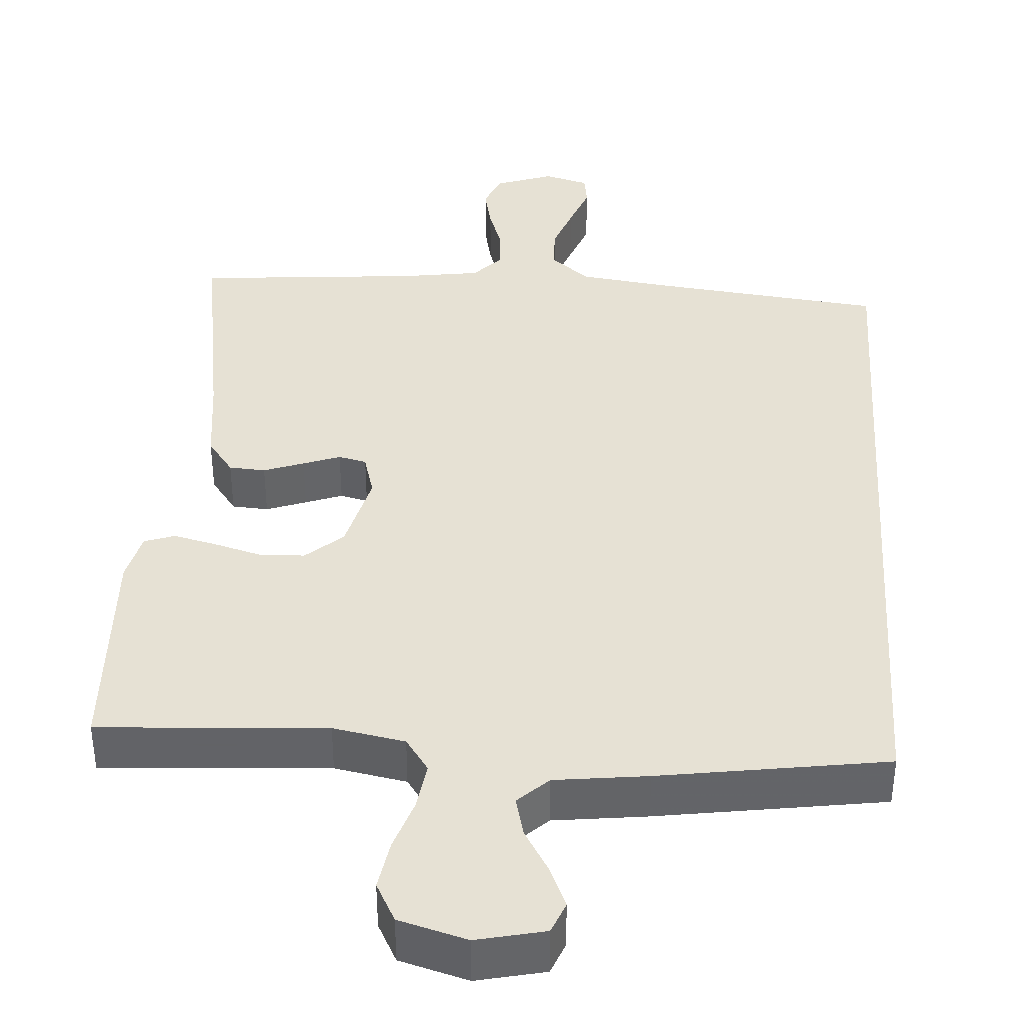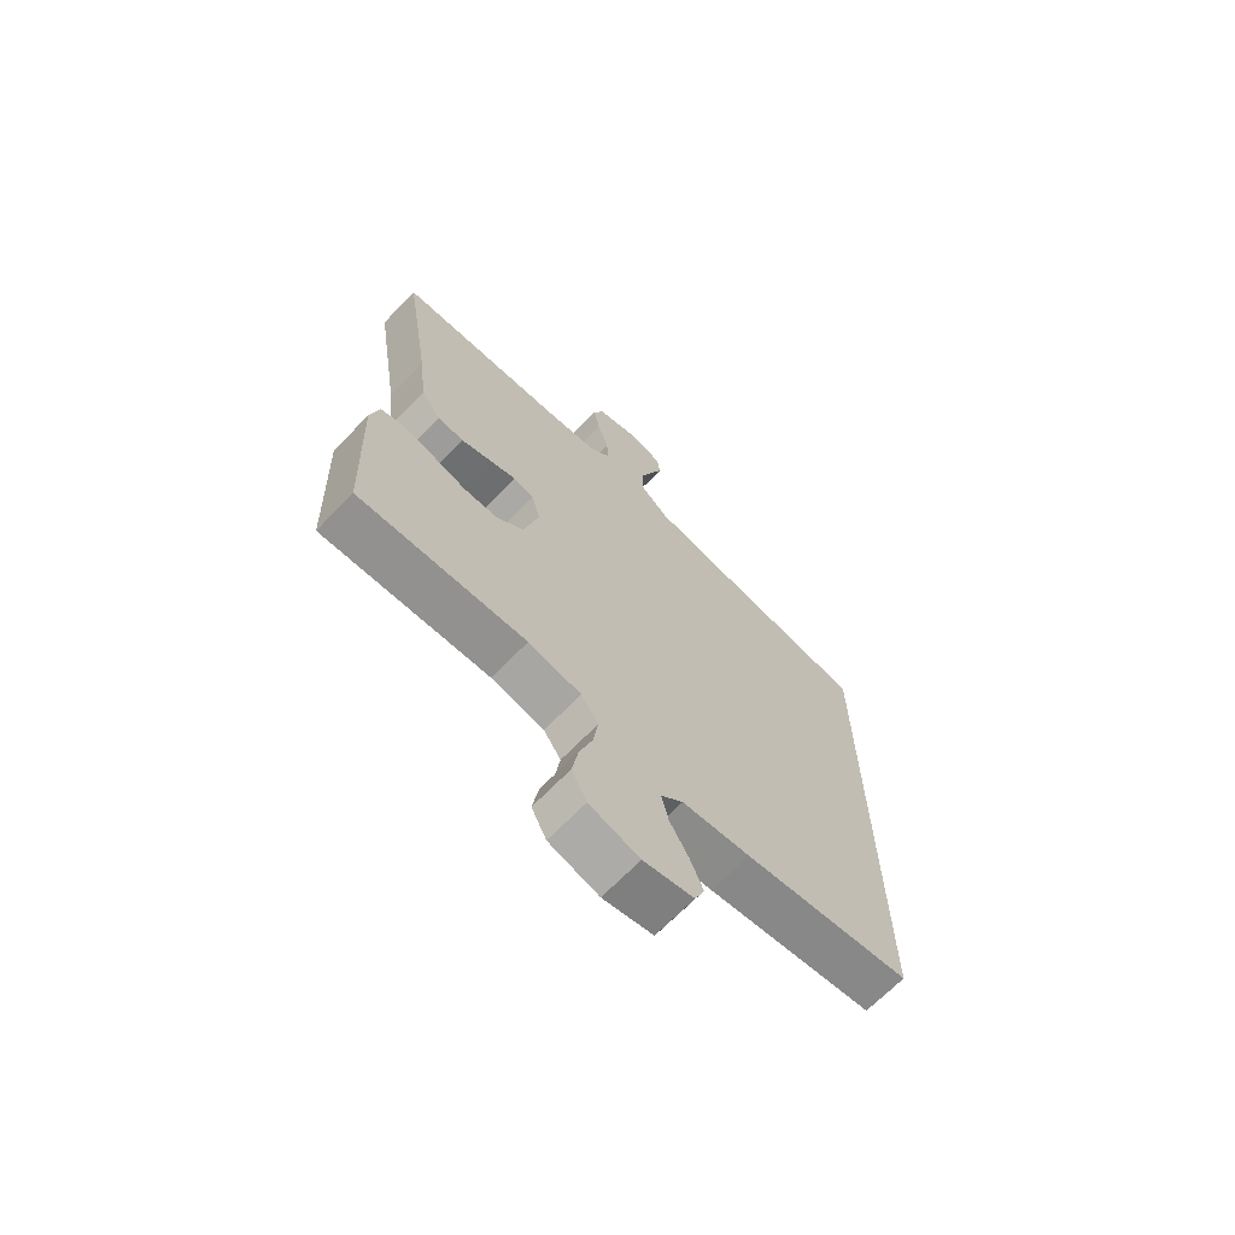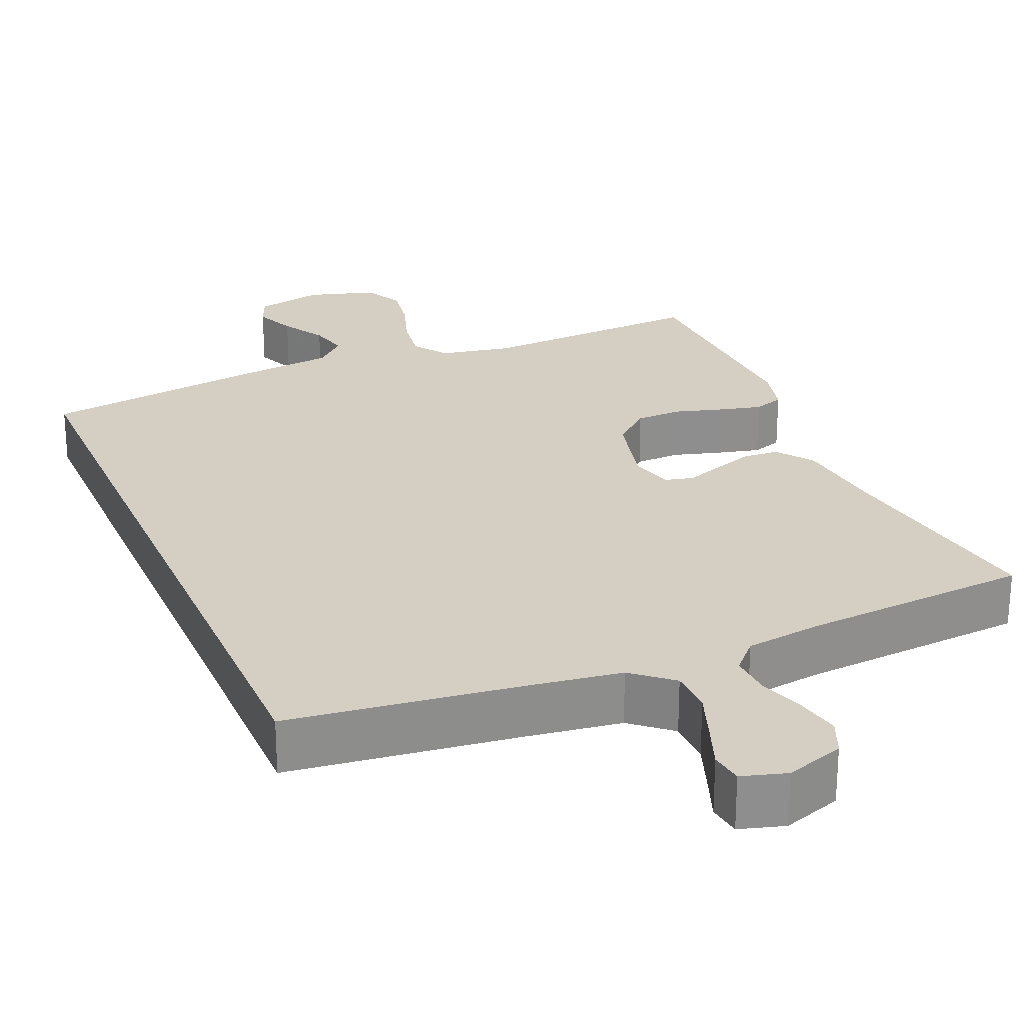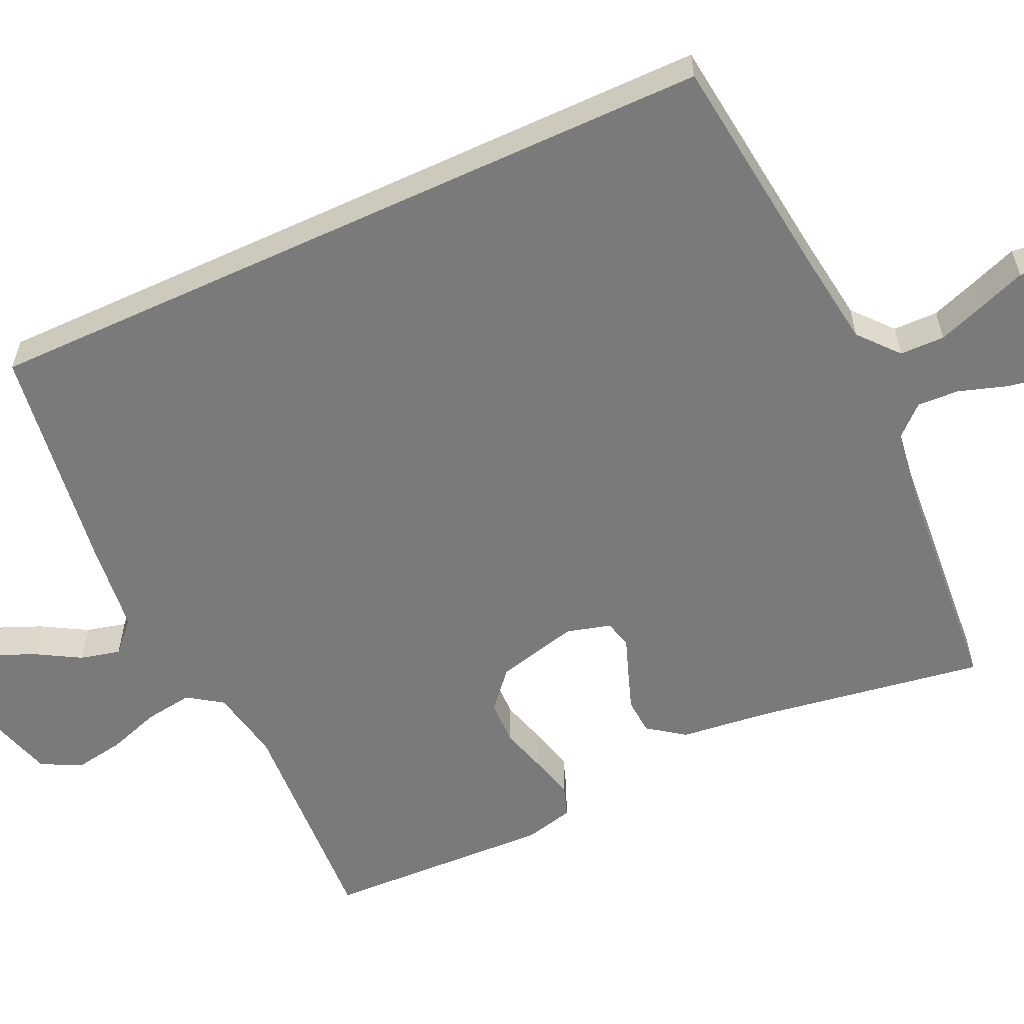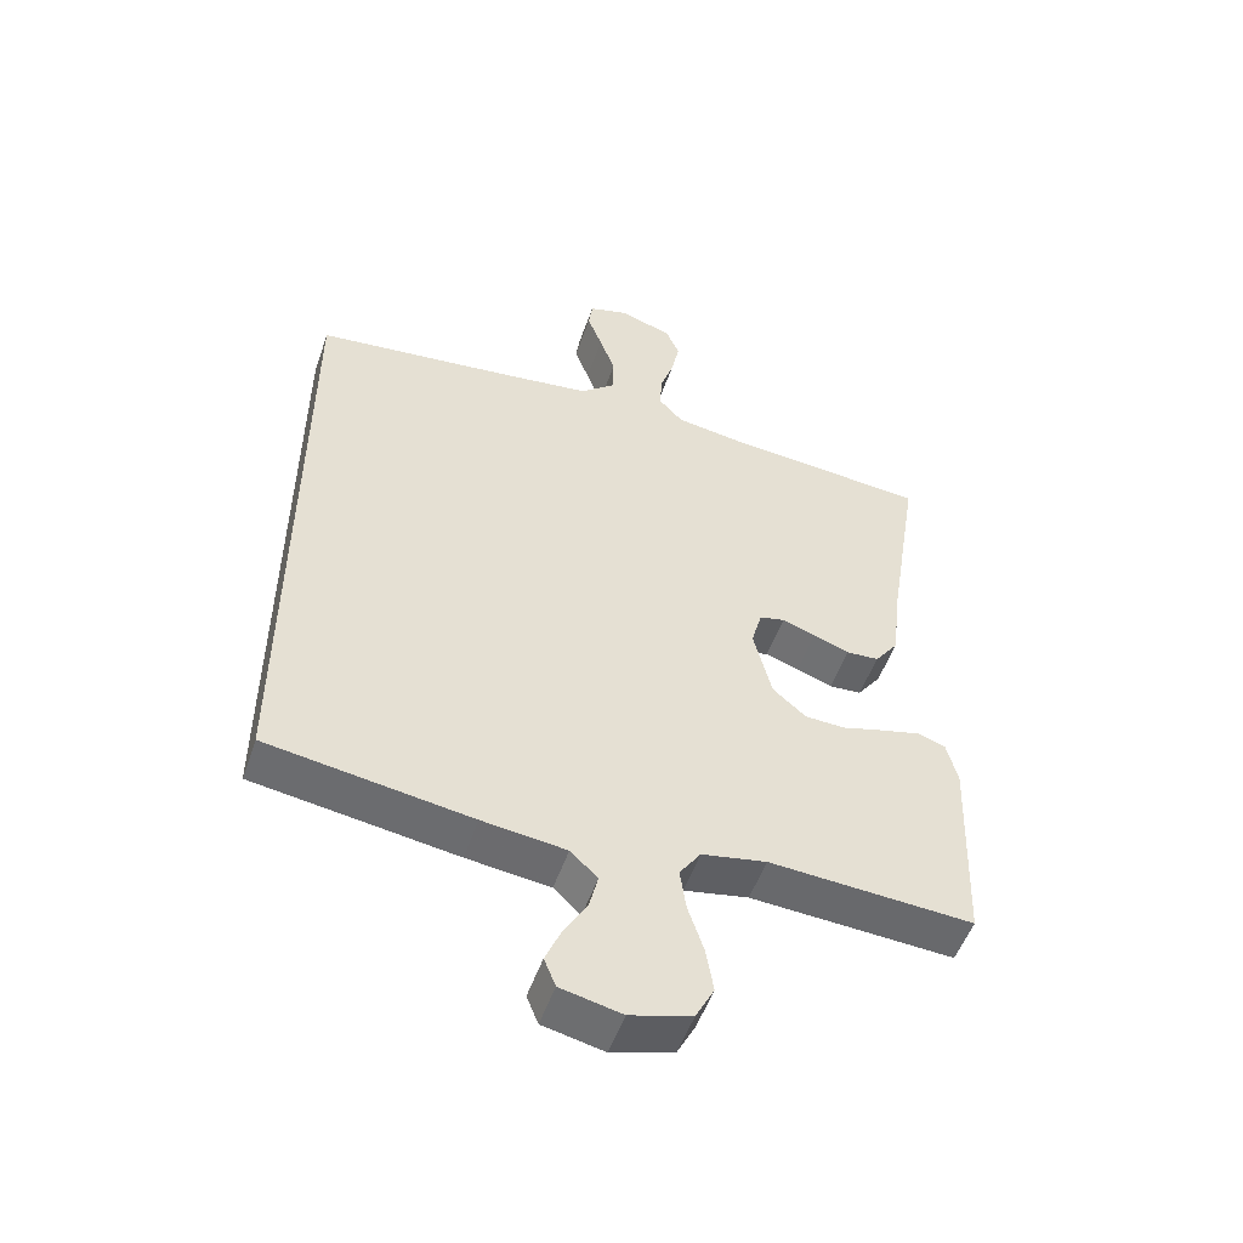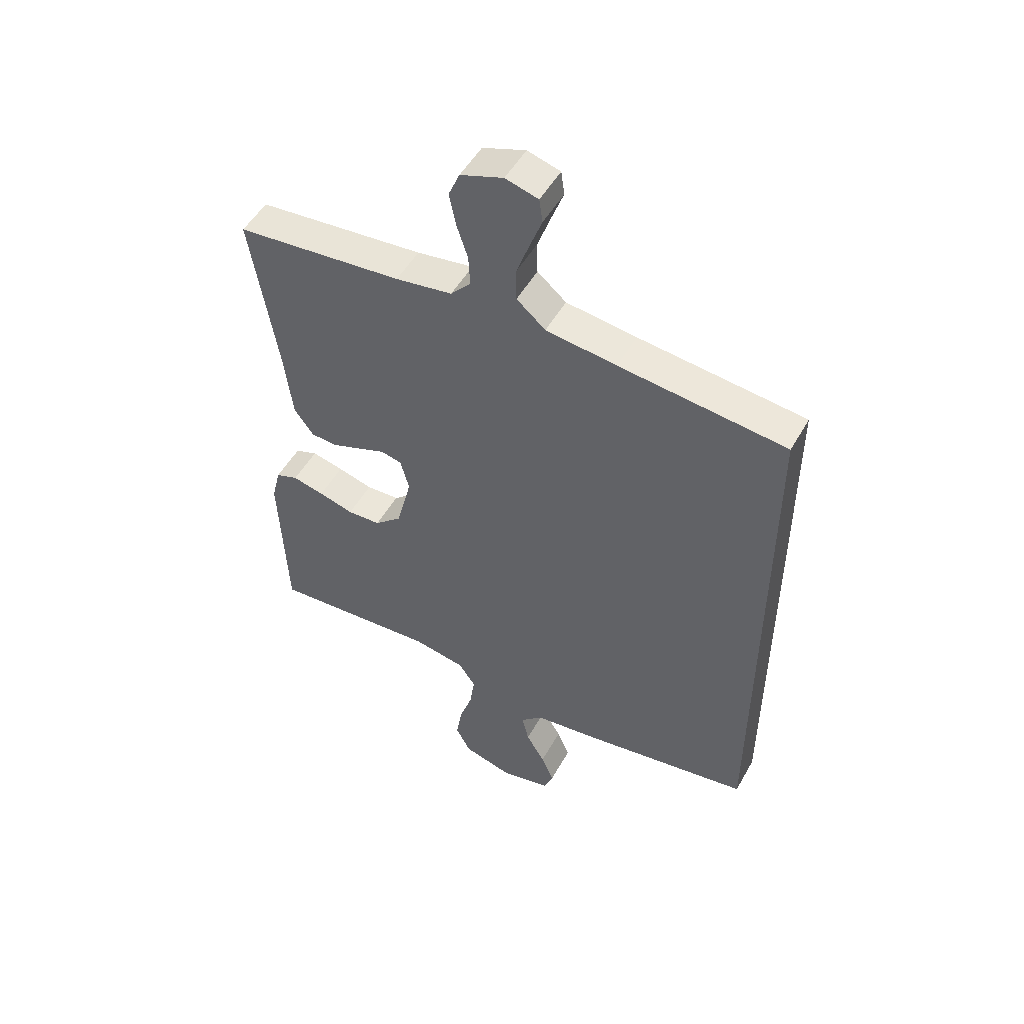
<metadata>
{"format":"obj","ext":"obj","renderer":"f3d","projection":"perspective","resolution":1024,"background":"white","views":[{"elev":39.0,"azim":-176.3,"up":"+Y"},{"elev":-68.2,"azim":135.9,"up":"+Z"},{"elev":25.4,"azim":-22.9,"up":"+Y"},{"elev":-58.1,"azim":-65.1,"up":"+Y"},{"elev":-52.1,"azim":-18.9,"up":"+Z"},{"elev":50.8,"azim":-151.4,"up":"+Z"}]}
</metadata>
<code>
v 0.5 0.07 -0.5
v 0.2 0.07 -0.482
v 0.105 0.07 -0.5
v 0.074 0.07 -0.545
v 0.083 0.07 -0.608
v 0.106 0.07 -0.677
v 0.117 0.07 -0.743
v 0.09 0.07 -0.795
v 0 0.07 -0.821
v -0.09 0.07 -0.801
v -0.107 0.07 -0.759
v -0.084 0.07 -0.705
v -0.05 0.07 -0.647
v -0.037 0.07 -0.594
v -0.077 0.07 -0.556
v -0.2 0.07 -0.541
v -0.5 0.07 -0.496
v -0.5 0.07 0.489
v -0.2 0.07 0.524
v -0.073 0.07 0.541
v -0.021 0.07 0.585
v -0.02 0.07 0.644
v -0.043 0.07 0.708
v -0.065 0.07 0.767
v -0.059 0.07 0.81
v 0 0.07 0.827
v 0.077 0.07 0.8
v 0.097 0.07 0.753
v 0.085 0.07 0.695
v 0.065 0.07 0.634
v 0.062 0.07 0.579
v 0.098 0.07 0.54
v 0.2 0.07 0.525
v 0.5 0.07 0.5
v 0.452 0.07 0.2
v 0.438 0.07 0.081
v 0.403 0.07 0.033
v 0.355 0.07 0.03
v 0.302 0.07 0.049
v 0.253 0.07 0.067
v 0.216 0.07 0.058
v 0.2 0.07 0
v 0.227 0.07 -0.108
v 0.276 0.07 -0.151
v 0.336 0.07 -0.153
v 0.399 0.07 -0.135
v 0.456 0.07 -0.121
v 0.496 0.07 -0.135
v 0.512 0.07 -0.2
v 0.5 0 -0.5
v 0.2 0 -0.482
v 0.105 0 -0.5
v 0.074 0 -0.545
v 0.083 0 -0.608
v 0.106 0 -0.677
v 0.117 0 -0.743
v 0.09 0 -0.795
v 0 0 -0.821
v -0.09 0 -0.801
v -0.107 0 -0.759
v -0.084 0 -0.705
v -0.05 0 -0.647
v -0.037 0 -0.594
v -0.077 0 -0.556
v -0.2 0 -0.541
v -0.5 0 -0.496
v -0.5 0 0.489
v -0.2 0 0.524
v -0.073 0 0.541
v -0.021 0 0.585
v -0.02 0 0.644
v -0.043 0 0.708
v -0.065 0 0.767
v -0.059 0 0.81
v 0 0 0.827
v 0.077 0 0.8
v 0.097 0 0.753
v 0.085 0 0.695
v 0.065 0 0.634
v 0.062 0 0.579
v 0.098 0 0.54
v 0.2 0 0.525
v 0.5 0 0.5
v 0.452 0 0.2
v 0.438 0 0.081
v 0.403 0 0.033
v 0.355 0 0.03
v 0.302 0 0.049
v 0.253 0 0.067
v 0.216 0 0.058
v 0.2 0 0
v 0.227 0 -0.108
v 0.276 0 -0.151
v 0.336 0 -0.153
v 0.399 0 -0.135
v 0.456 0 -0.121
v 0.496 0 -0.135
v 0.512 0 -0.2
f 48 49 1 2
f 45 46 47 48
f 45 48 2 3
f 44 45 3 4
f 43 44 4
f 42 43 4
f 37 38 39 40
f 35 36 37 40
f 33 34 35 40
f 32 33 40 41
f 31 32 41 42
f 27 28 29 30
f 25 26 27 30
f 23 24 25 30
f 22 23 30 31
f 21 22 31 42
f 16 17 18 19
f 15 16 19 20
f 14 15 20 21
f 10 11 12 13
f 8 9 10 13
f 8 13 14
f 5 6 7 8
f 4 5 8 14
f 4 14 21 42
f 51 50 98 97
f 97 96 95 94
f 52 51 97 94
f 53 52 94 93
f 53 93 92
f 53 92 91
f 89 88 87 86
f 89 86 85 84
f 89 84 83 82
f 90 89 82 81
f 91 90 81 80
f 79 78 77 76
f 79 76 75 74
f 79 74 73 72
f 80 79 72 71
f 91 80 71 70
f 68 67 66 65
f 69 68 65 64
f 70 69 64 63
f 62 61 60 59
f 62 59 58 57
f 63 62 57
f 57 56 55 54
f 63 57 54 53
f 91 70 63 53
f 1 50 51 2
f 2 51 52 3
f 3 52 53 4
f 4 53 54 5
f 5 54 55 6
f 6 55 56 7
f 7 56 57 8
f 8 57 58 9
f 9 58 59 10
f 10 59 60 11
f 11 60 61 12
f 12 61 62 13
f 13 62 63 14
f 14 63 64 15
f 15 64 65 16
f 16 65 66 17
f 17 66 67 18
f 18 67 68 19
f 19 68 69 20
f 20 69 70 21
f 21 70 71 22
f 22 71 72 23
f 23 72 73 24
f 24 73 74 25
f 25 74 75 26
f 26 75 76 27
f 27 76 77 28
f 28 77 78 29
f 29 78 79 30
f 30 79 80 31
f 31 80 81 32
f 32 81 82 33
f 33 82 83 34
f 34 83 84 35
f 35 84 85 36
f 36 85 86 37
f 37 86 87 38
f 38 87 88 39
f 39 88 89 40
f 40 89 90 41
f 41 90 91 42
f 42 91 92 43
f 43 92 93 44
f 44 93 94 45
f 45 94 95 46
f 46 95 96 47
f 47 96 97 48
f 48 97 98 49
f 49 98 50 1

</code>
